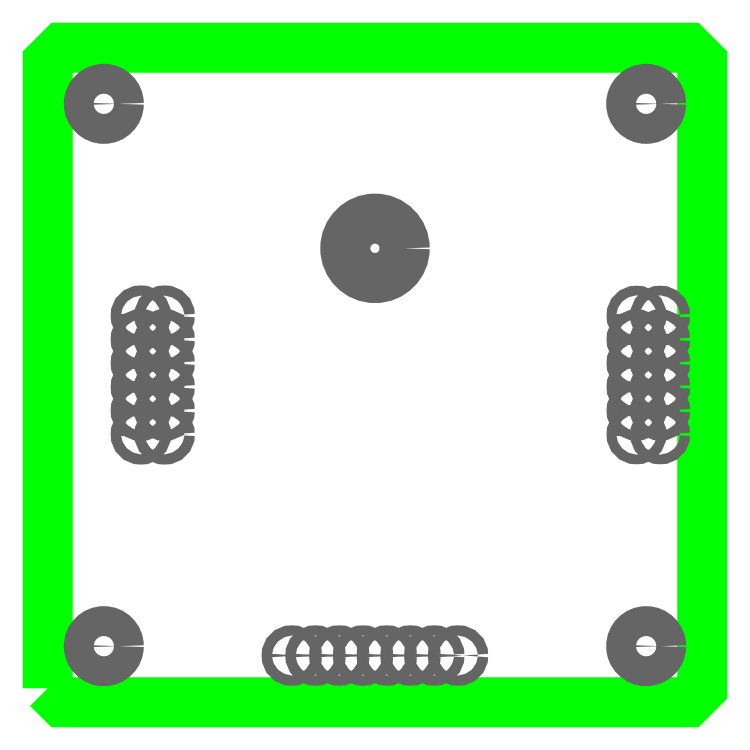
<metadata>
{"format":"dxf","ext":"dxf","renderer":"ezdxf+matplotlib","layout":"modelspace","background":"white","min_lineweight":24,"dpi":150}
</metadata>
<code>
0
SECTION
2
ENTITIES
0
POLYLINE
8
_BOARD
66
     1
10
0
20
0
70
     1
40
0
41
0
0
VERTEX
8
_BOARD
10
465
20
466.5
40
0
41
0
0
VERTEX
8
_BOARD
10
465
20
533.5
0
VERTEX
8
_BOARD
10
465
20
533.5
40
0
41
0
0
VERTEX
8
_BOARD
10
466.5
20
535
0
VERTEX
8
_BOARD
10
466.5
20
535
40
0
41
0
0
VERTEX
8
_BOARD
10
533.5
20
535
0
VERTEX
8
_BOARD
10
533.5
20
535
40
0
41
0
0
VERTEX
8
_BOARD
10
535
20
533.5
0
VERTEX
8
_BOARD
10
535
20
533.5
40
0
41
0
0
VERTEX
8
_BOARD
10
535
20
466.5
0
VERTEX
8
_BOARD
10
535
20
466.5
40
0
41
0
0
VERTEX
8
_BOARD
10
533.5
20
465
0
VERTEX
8
_BOARD
10
533.5
20
465
40
0
41
0
0
VERTEX
8
_BOARD
10
466.5
20
465
0
VERTEX
8
_BOARD
10
466.5
20
465
40
0
41
0
0
VERTEX
8
_BOARD
10
465
20
466.5
40
0
41
0
0
VERTEX
8
_BOARD
10
465
20
466.5
0
SEQEND
8
_BOARD
0
INSERT
8
_DRILL
2
_HOLE
10
500
20
513.5
41
6.35
42
6.35
0
INSERT
8
_DRILL
2
_HOLE
10
508.9
20
470
41
1.1
42
1.1
0
INSERT
8
_DRILL
2
_HOLE
10
506.3
20
470
41
1.1
42
1.1
0
INSERT
8
_DRILL
2
_HOLE
10
503.8
20
470
41
1.1
42
1.1
0
INSERT
8
_DRILL
2
_HOLE
10
501.3
20
470
41
1.1
42
1.1
0
INSERT
8
_DRILL
2
_HOLE
10
498.7
20
470
41
1.1
42
1.1
0
INSERT
8
_DRILL
2
_HOLE
10
496.2
20
470
41
1.1
42
1.1
0
INSERT
8
_DRILL
2
_HOLE
10
493.6
20
470
41
1.1
42
1.1
0
INSERT
8
_DRILL
2
_HOLE
10
491.1
20
470
41
1.1
42
1.1
0
INSERT
8
_DRILL
2
_HOLE
10
475
20
506.4
41
1.1
42
1.1
0
INSERT
8
_DRILL
2
_HOLE
10
477.5
20
506.4
41
1.1
42
1.1
0
INSERT
8
_DRILL
2
_HOLE
10
475
20
503.8
41
1.1
42
1.1
0
INSERT
8
_DRILL
2
_HOLE
10
477.5
20
503.8
41
1.1
42
1.1
0
INSERT
8
_DRILL
2
_HOLE
10
475
20
501.3
41
1.1
42
1.1
0
INSERT
8
_DRILL
2
_HOLE
10
477.5
20
501.3
41
1.1
42
1.1
0
INSERT
8
_DRILL
2
_HOLE
10
475
20
498.7
41
1.1
42
1.1
0
INSERT
8
_DRILL
2
_HOLE
10
477.5
20
498.7
41
1.1
42
1.1
0
INSERT
8
_DRILL
2
_HOLE
10
475
20
496.2
41
1.1
42
1.1
0
INSERT
8
_DRILL
2
_HOLE
10
477.5
20
496.2
41
1.1
42
1.1
0
INSERT
8
_DRILL
2
_HOLE
10
475
20
493.6
41
1.1
42
1.1
0
INSERT
8
_DRILL
2
_HOLE
10
477.5
20
493.6
41
1.1
42
1.1
0
INSERT
8
_DRILL
2
_HOLE
10
528
20
493.6
41
1.04
42
1.04
0
INSERT
8
_DRILL
2
_HOLE
10
530.5
20
493.6
41
1.04
42
1.04
0
INSERT
8
_DRILL
2
_HOLE
10
528
20
496.2
41
1.04
42
1.04
0
INSERT
8
_DRILL
2
_HOLE
10
530.5
20
496.2
41
1.04
42
1.04
0
INSERT
8
_DRILL
2
_HOLE
10
528
20
498.7
41
1.04
42
1.04
0
INSERT
8
_DRILL
2
_HOLE
10
530.5
20
498.7
41
1.04
42
1.04
0
INSERT
8
_DRILL
2
_HOLE
10
528
20
501.3
41
1.04
42
1.04
0
INSERT
8
_DRILL
2
_HOLE
10
530.5
20
501.3
41
1.04
42
1.04
0
INSERT
8
_DRILL
2
_HOLE
10
528
20
503.8
41
1.04
42
1.04
0
INSERT
8
_DRILL
2
_HOLE
10
530.5
20
503.8
41
1.04
42
1.04
0
INSERT
8
_DRILL
2
_HOLE
10
528
20
506.4
41
1.04
42
1.04
0
INSERT
8
_DRILL
2
_HOLE
10
530.5
20
506.4
41
1.04
42
1.04
0
INSERT
8
_DRILL
2
_HOLE
10
529
20
529
41
3.2
42
3.2
0
INSERT
8
_DRILL
2
_HOLE
10
471
20
529
41
3.2
42
3.2
0
INSERT
8
_DRILL
2
_HOLE
10
529
20
471
41
3.2
42
3.2
0
INSERT
8
_DRILL
2
_HOLE
10
471
20
471
41
3.2
42
3.2
0
ENDSEC
0
EOF

</code>
